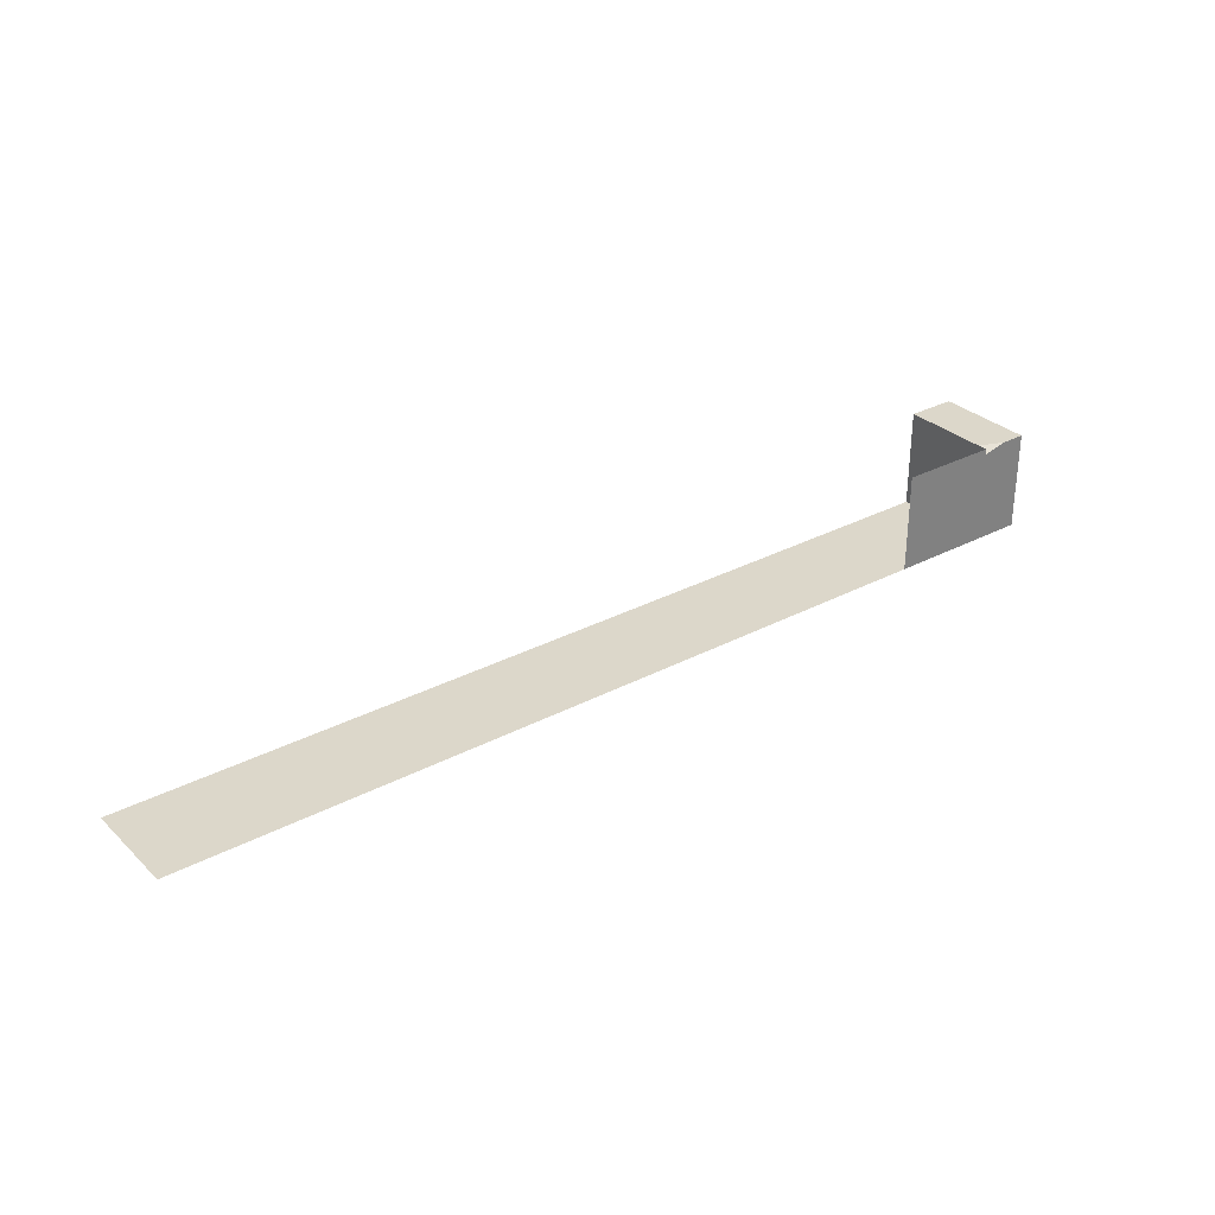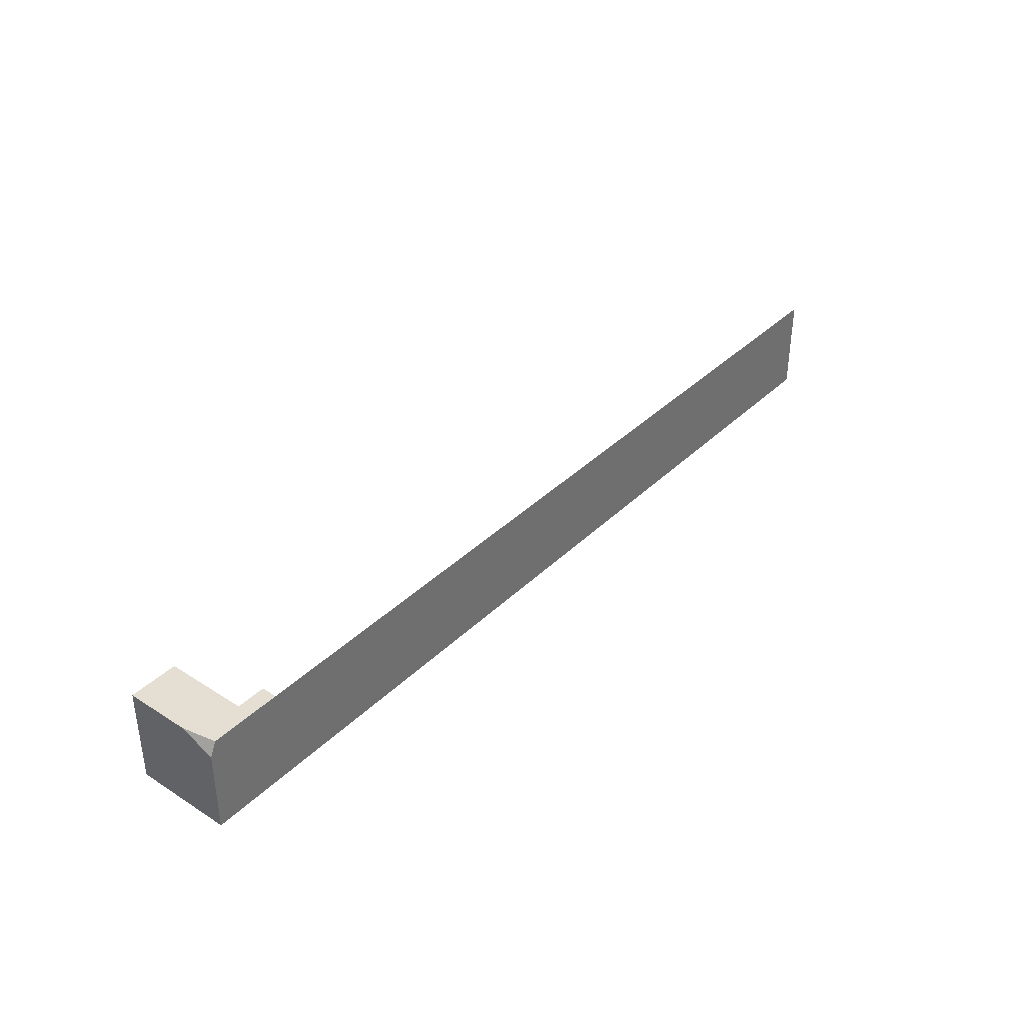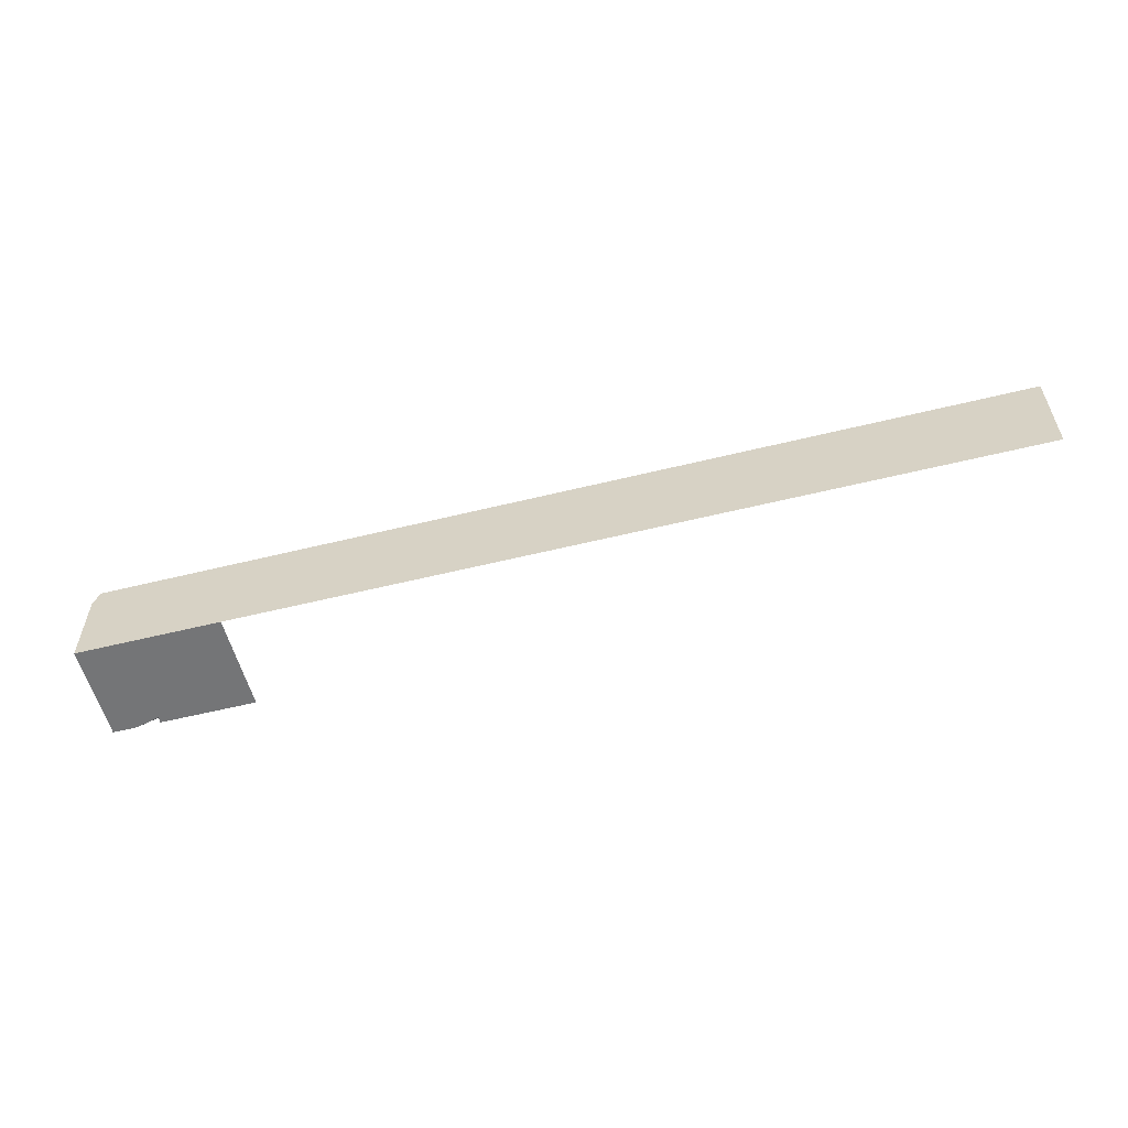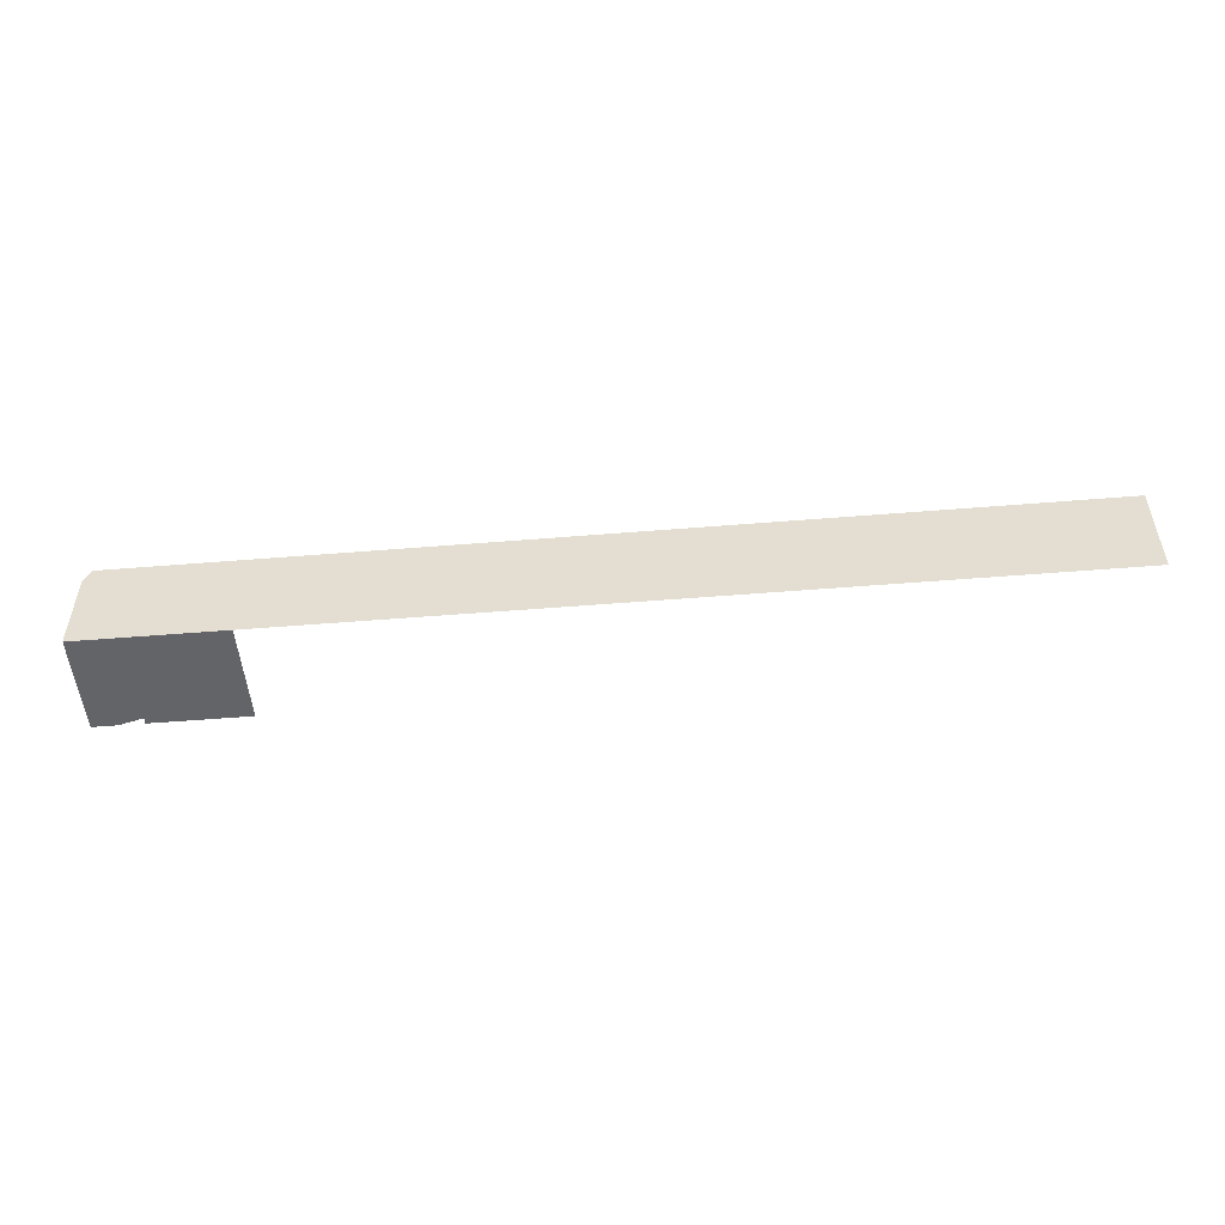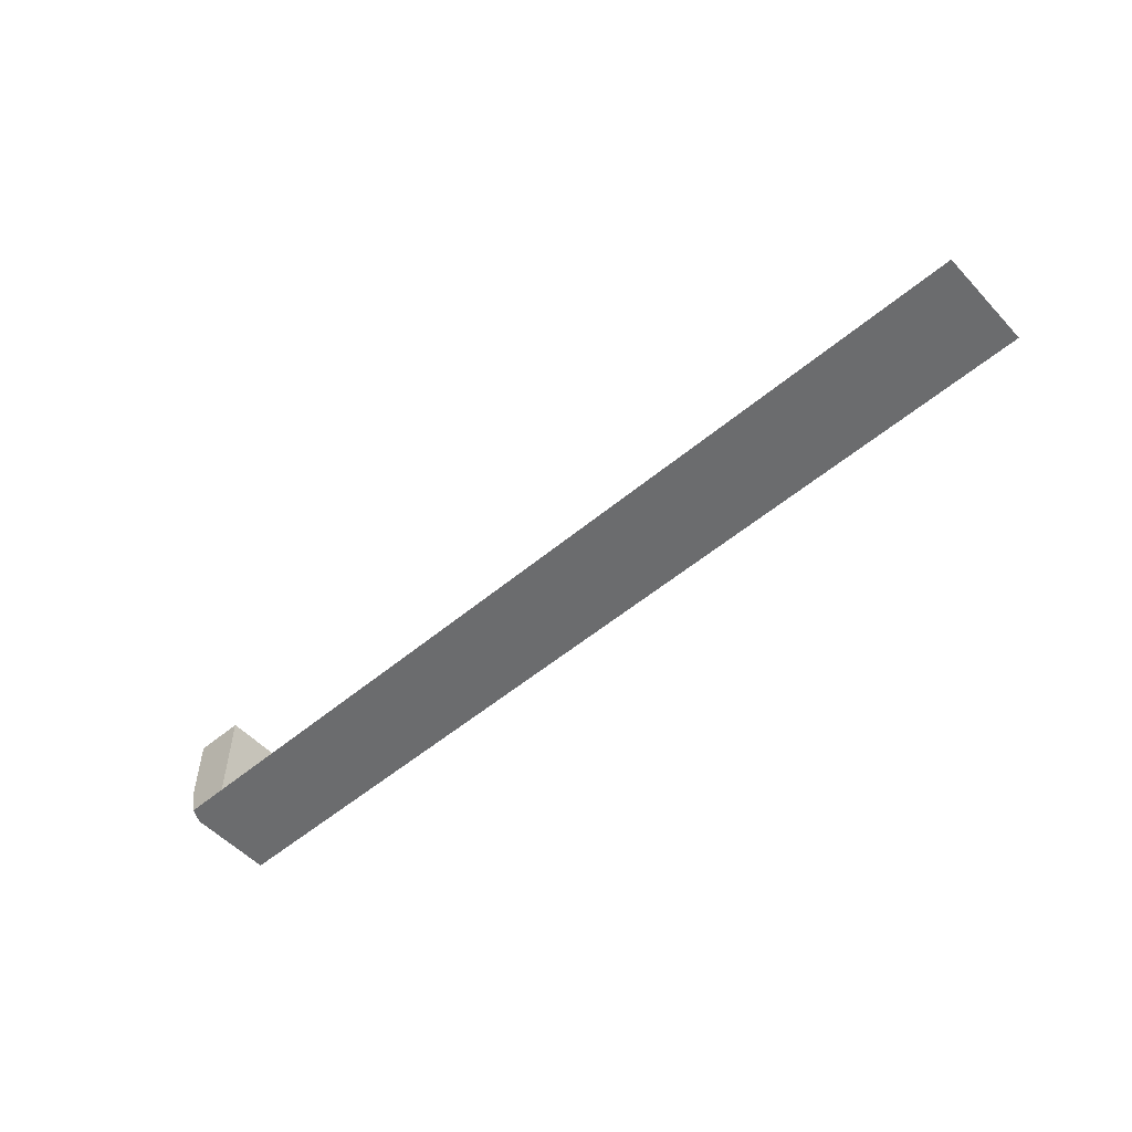
<metadata>
{"format":"obj","ext":"obj","renderer":"f3d","projection":"perspective","resolution":1024,"background":"white","views":[{"elev":30.8,"azim":-37.2,"up":"+Z"},{"elev":37.2,"azim":129.2,"up":"+Y"},{"elev":-56.4,"azim":-165.5,"up":"+Y"},{"elev":-51.1,"azim":-174.9,"up":"+Y"},{"elev":-53.6,"azim":-138.2,"up":"+Z"}]}
</metadata>
<code>
g _Combined_Vis7_0
v -32 -0.9 28.5
v -31.75 -1 28.5
v -32 -1 28.44
v -31.5 4.981e-06 27.84
v -31.57 5.217e-06 27.5
v -31.5 -0.1428 27.5
v -32 -1 27.5
v -31.57 5.217e-06 27.5
v -32 5.923e-06 27.5
v -31.5 -1 27.5
v -31.5 -0.1428 27.5
v -31.5 -1 28.5
v -32 5.566e-06 28.5
v -31.5 4.746e-06 28.5
v -31.75 -1 28.5
v -32 -0.9 28.5
v -31.5 -1 27.5
v -32 -1 27.5
v -31.5 -1 28.5
v -32 -1 28.44
v -31.75 -1 28.5
v -32 5.923e-06 27.5
v -32 -1 28.44
v -32 -1 27.5
v -32 5.566e-06 28.5
v -32 -0.9 28.5
v -31.57 5.217e-06 27.5
v -32 5.566e-06 28.5
v -32 5.923e-06 27.5
v -31.5 4.981e-06 27.84
v -31.5 4.746e-06 28.5
v -31.5 -1 27.5
v -31.5 4.981e-06 27.84
v -31.5 -0.1428 27.5
v -31.5 -1 28.5
v -31.5 4.746e-06 28.5
v -35 -9.739e-05 27.5
v -36 -9.745e-05 27.5
v -36 -1 27.5
v -35 -1 27.5
v -34 -9.733e-05 27.5
v -34 -1 27.5
v -33 -9.727e-05 27.5
v -33 -1 27.5
v -32 5.923e-06 27.5
v -32 -1 27.5
v -32 -1 27.5
v -33 -1 27.5
v -33 -0.9999 28.5
v -32 -0.9999 28.5
v -32 5.566e-06 28.5
v -32 5.923e-06 27.5
v -32 -1 27.5
v -32 -0.9999 28.5
v -36 -9.745e-05 27.5
v -41 7.474e-05 27.5
v -41 -0.9999 27.5
v -36 -1 27.5
g _Combined_Vis7_0_0
f 3 2 1
f 6 5 4
f 9 8 7
f 7 8 10
f 10 8 11
f 14 13 12
f 13 15 12
f 16 15 13
f 19 18 17
f 20 18 19
f 21 20 19
f 24 23 22
f 22 23 25
f 23 26 25
f 29 28 27
f 27 28 30
f 30 28 31
f 34 33 32
f 32 33 35
f 33 36 35
f 39 38 37
f 40 39 37
f 40 37 41
f 42 40 41
f 42 41 43
f 44 42 43
f 43 45 44
f 45 46 44
f 49 48 47
f 50 49 47
f 53 52 51
f 54 53 51
f 57 56 55
f 58 57 55

</code>
